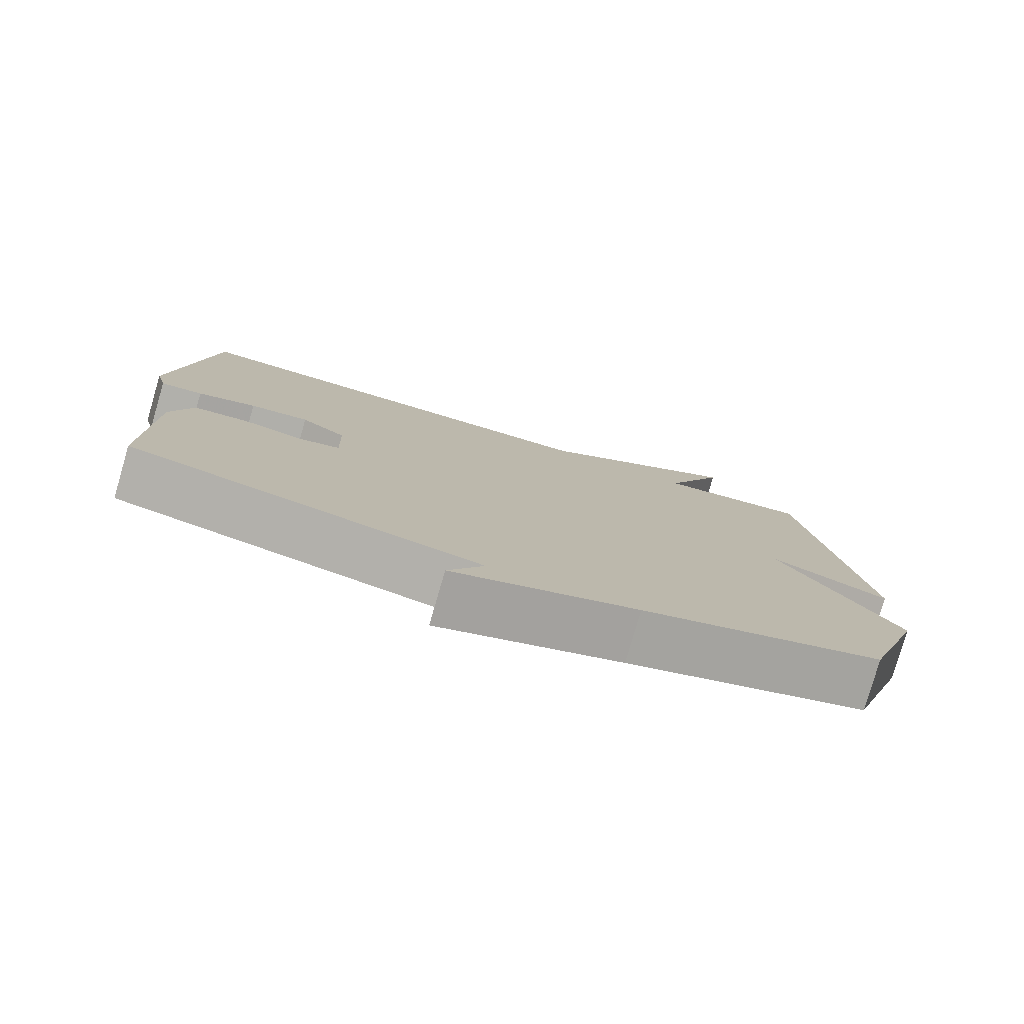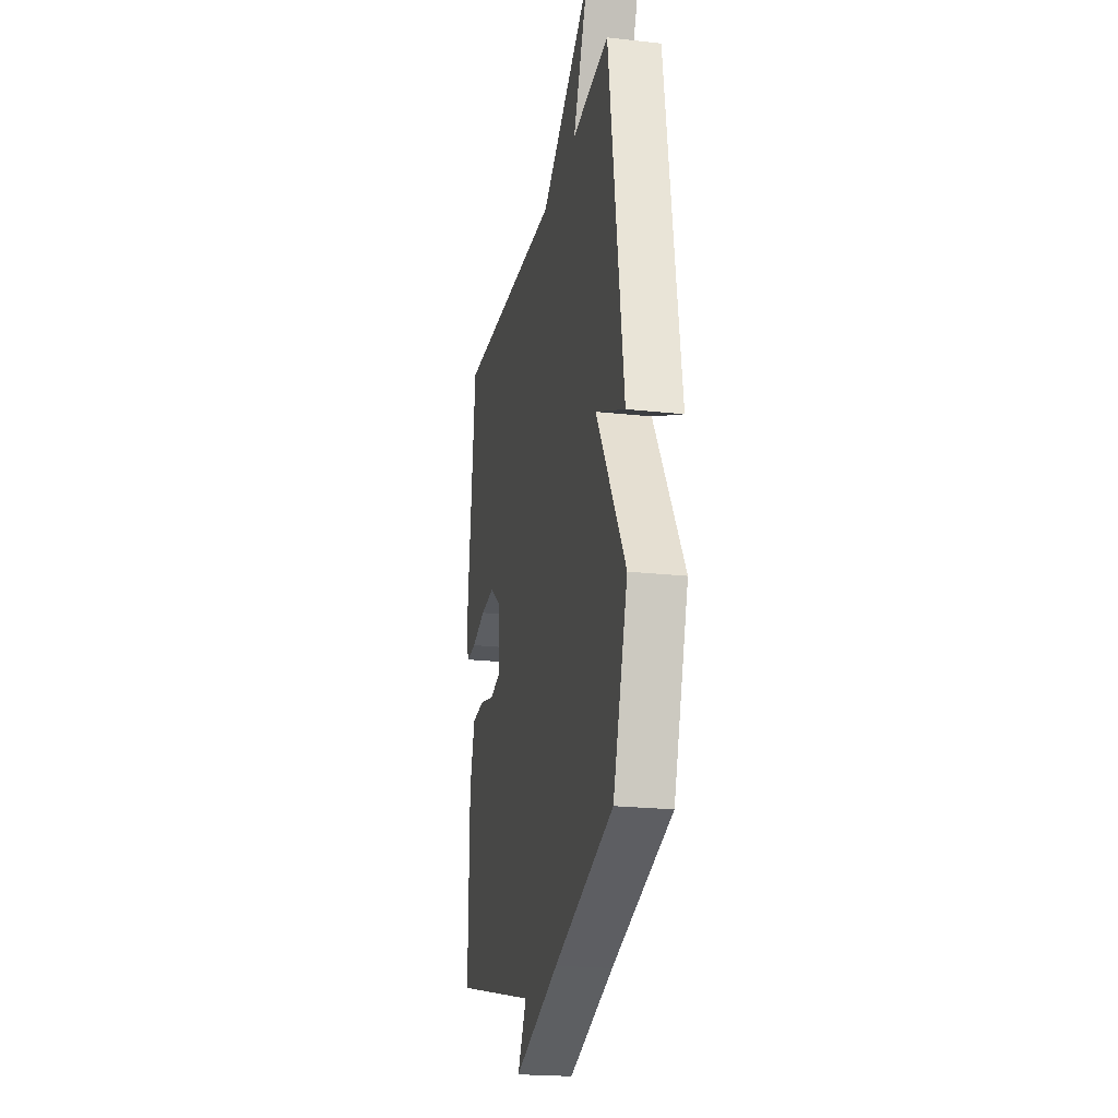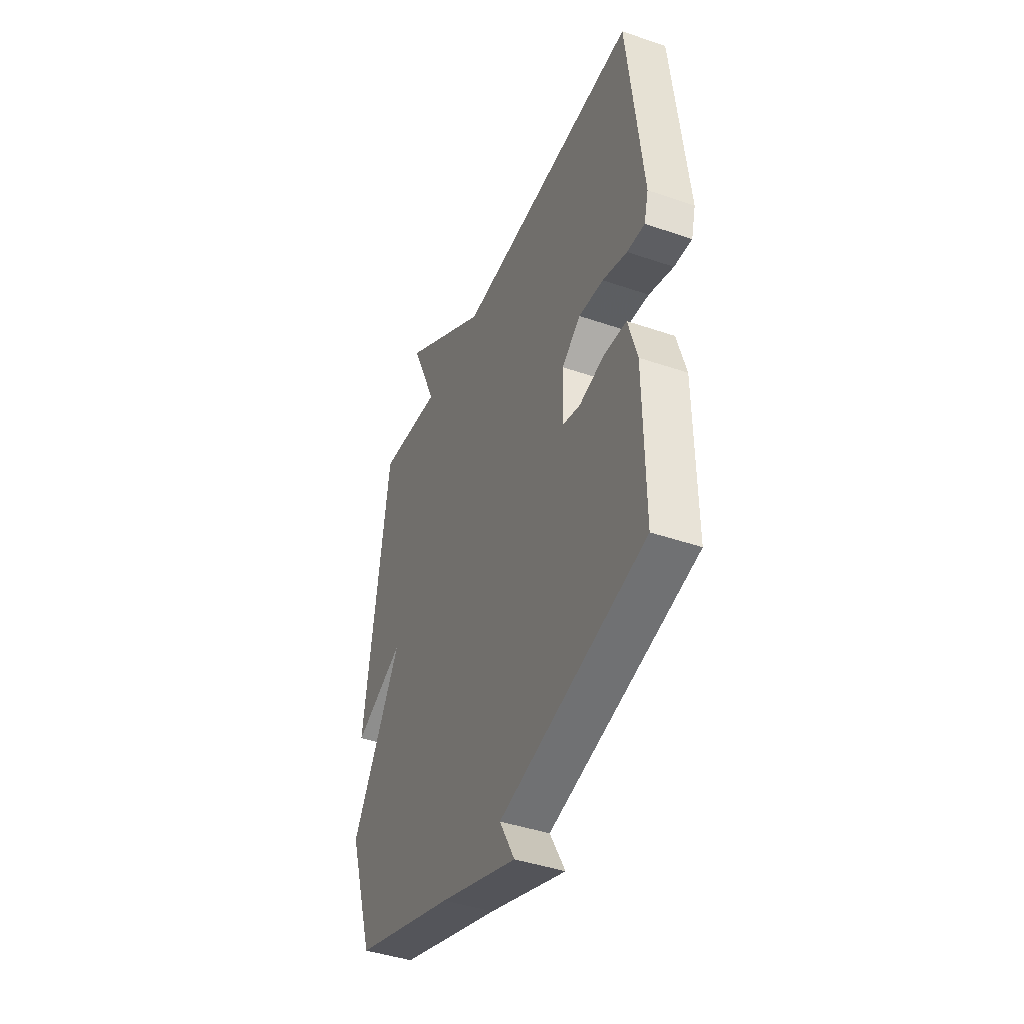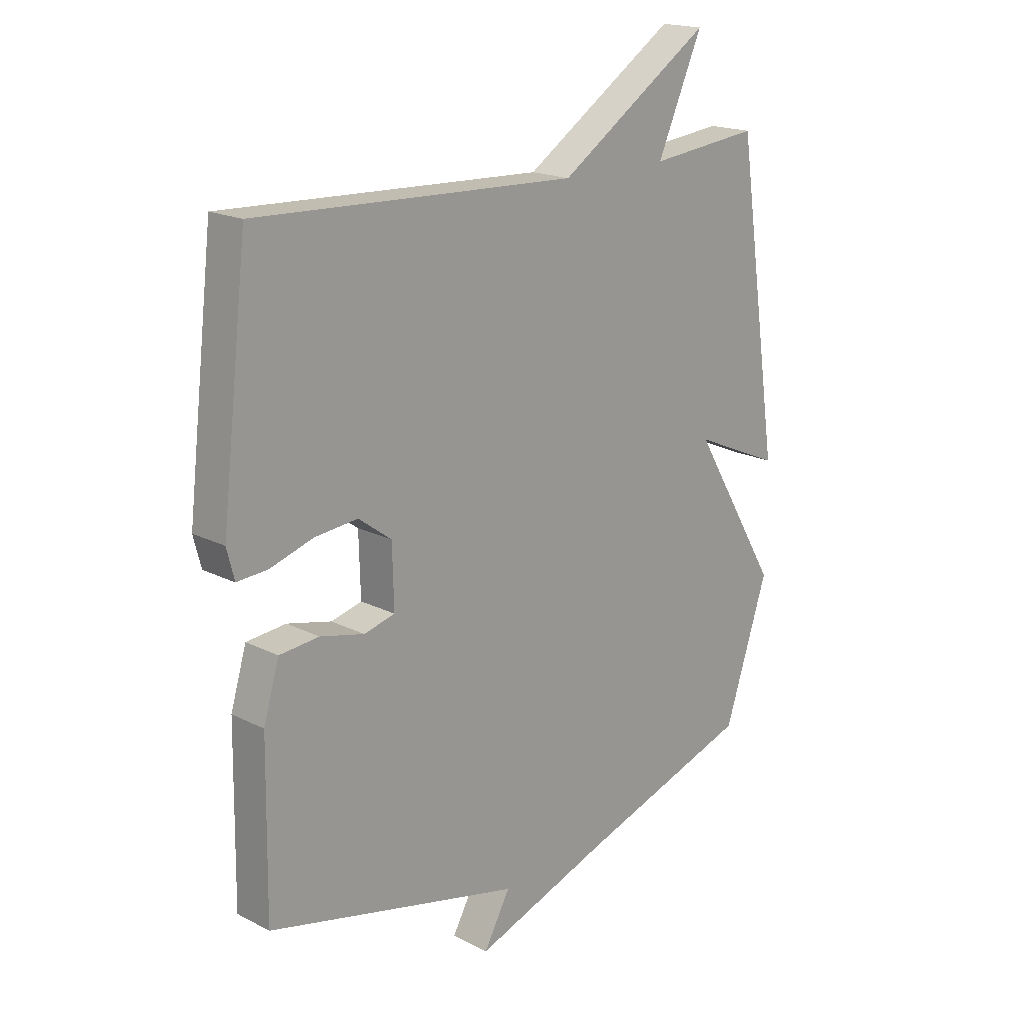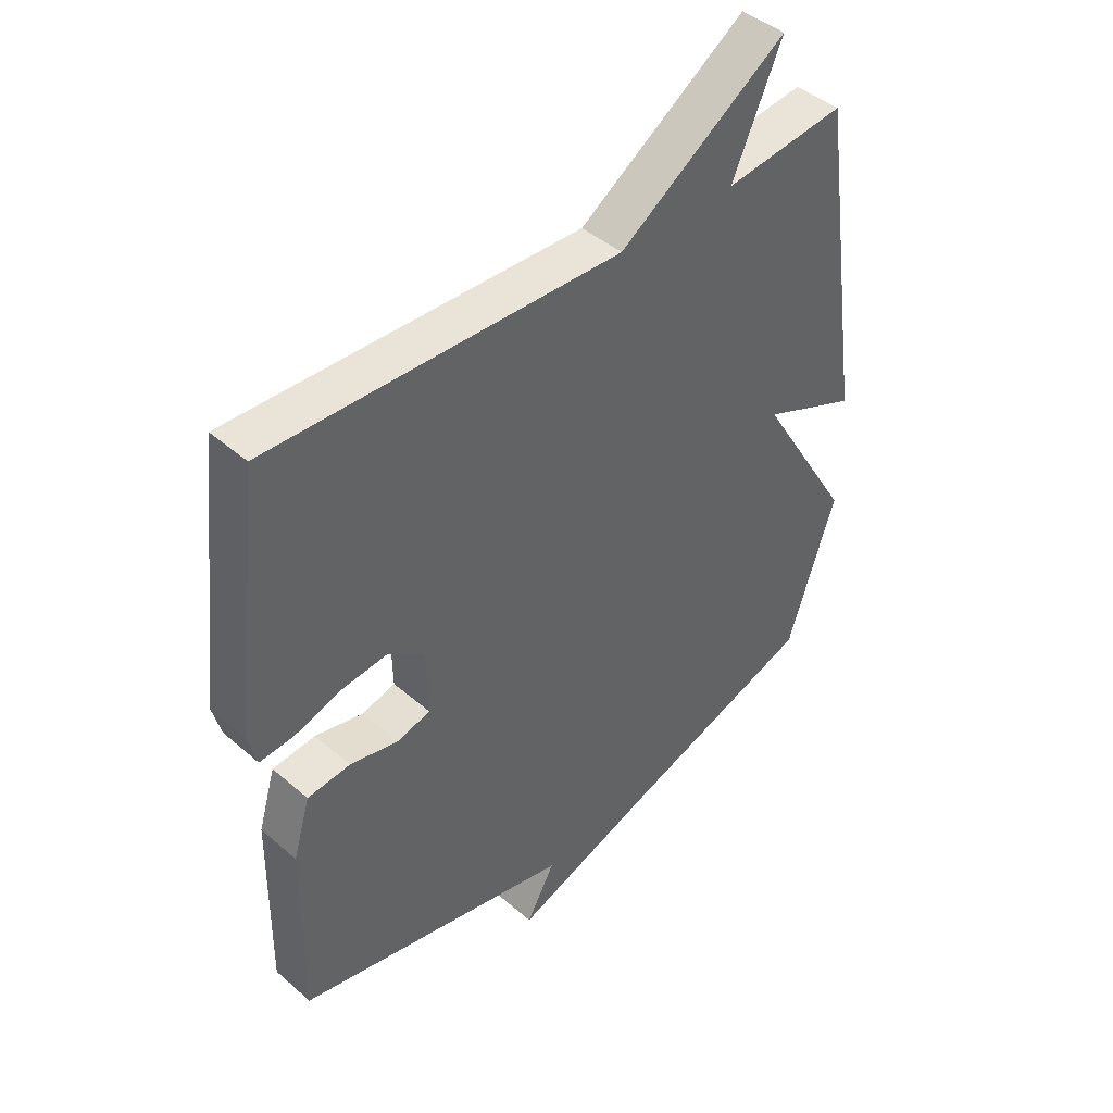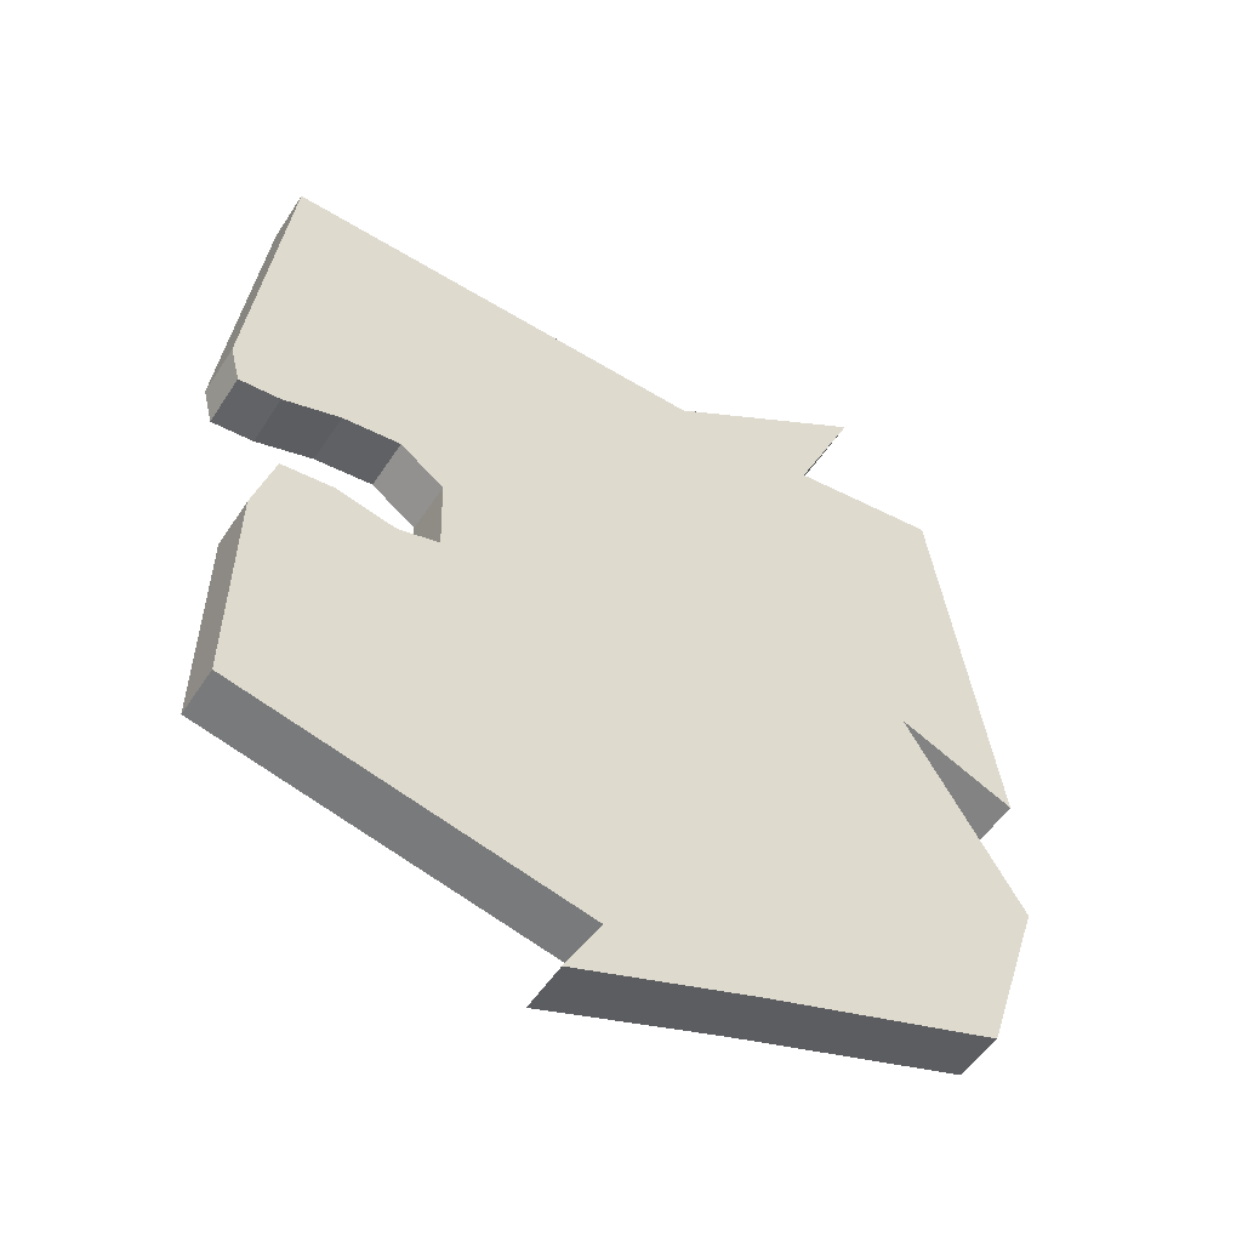
<metadata>
{"format":"obj","ext":"obj","renderer":"f3d","projection":"perspective","resolution":1024,"background":"white","views":[{"elev":-79.2,"azim":163.8,"up":"+Z"},{"elev":-21.4,"azim":-101.3,"up":"+Z"},{"elev":-42.6,"azim":67.7,"up":"+Z"},{"elev":18.2,"azim":134.6,"up":"+Z"},{"elev":43.7,"azim":135.5,"up":"+Z"},{"elev":-52.8,"azim":147.7,"up":"+Z"}]}
</metadata>
<code>
v 0.5 0.07 -0.5
v 0.028 0.07 -0.61
v 0.077 0.07 -0.699
v -0.172 0.07 -0.61
v -0.5 0.07 -0.5
v -0.581 0.07 -0.251
v -0.419 0.07 0.019
v -0.581 0.07 -0.051
v -0.5 0.07 0.5
v -0.295 0.07 0.477
v -0.379 0.07 0.667
v -0.095 0.07 0.477
v 0.5 0.07 0.5
v 0.549 0.07 0.078
v 0.535 0.07 0.024
v 0.478 0.07 0.028
v 0.399 0.07 0.053
v 0.319 0.07 0.061
v 0.258 0.07 0.016
v 0.255 0.07 -0.095
v 0.312 0.07 -0.11
v 0.394 0.07 -0.091
v 0.467 0.07 -0.098
v 0.496 0.07 -0.196
v 0.5 0 -0.5
v 0.028 0 -0.61
v 0.077 0 -0.699
v -0.172 0 -0.61
v -0.5 0 -0.5
v -0.581 0 -0.251
v -0.419 0 0.019
v -0.581 0 -0.051
v -0.5 0 0.5
v -0.295 0 0.477
v -0.379 0 0.667
v -0.095 0 0.477
v 0.5 0 0.5
v 0.549 0 0.078
v 0.535 0 0.024
v 0.478 0 0.028
v 0.399 0 0.053
v 0.319 0 0.061
v 0.258 0 0.016
v 0.255 0 -0.095
v 0.312 0 -0.11
v 0.394 0 -0.091
v 0.467 0 -0.098
v 0.496 0 -0.196
f 24 1 2
f 23 24 2
f 22 23 2
f 21 22 2
f 20 21 2
f 19 20 2
f 15 16 17
f 14 15 17
f 13 14 17
f 12 13 17
f 12 17 18
f 11 12 18
f 10 11 18
f 7 8 9 10
f 7 10 18 19
f 7 19 2
f 6 7 2
f 5 6 2
f 4 5 2
f 2 3 4
f 26 25 48
f 26 48 47
f 26 47 46
f 26 46 45
f 26 45 44
f 26 44 43
f 41 40 39
f 41 39 38
f 41 38 37
f 41 37 36
f 42 41 36
f 42 36 35
f 42 35 34
f 34 33 32 31
f 43 42 34 31
f 26 43 31
f 26 31 30
f 26 30 29
f 26 29 28
f 28 27 26
f 1 25 26 2
f 2 26 27 3
f 3 27 28 4
f 4 28 29 5
f 5 29 30 6
f 6 30 31 7
f 7 31 32 8
f 8 32 33 9
f 9 33 34 10
f 10 34 35 11
f 11 35 36 12
f 12 36 37 13
f 13 37 38 14
f 14 38 39 15
f 15 39 40 16
f 16 40 41 17
f 17 41 42 18
f 18 42 43 19
f 19 43 44 20
f 20 44 45 21
f 21 45 46 22
f 22 46 47 23
f 23 47 48 24
f 24 48 25 1

</code>
